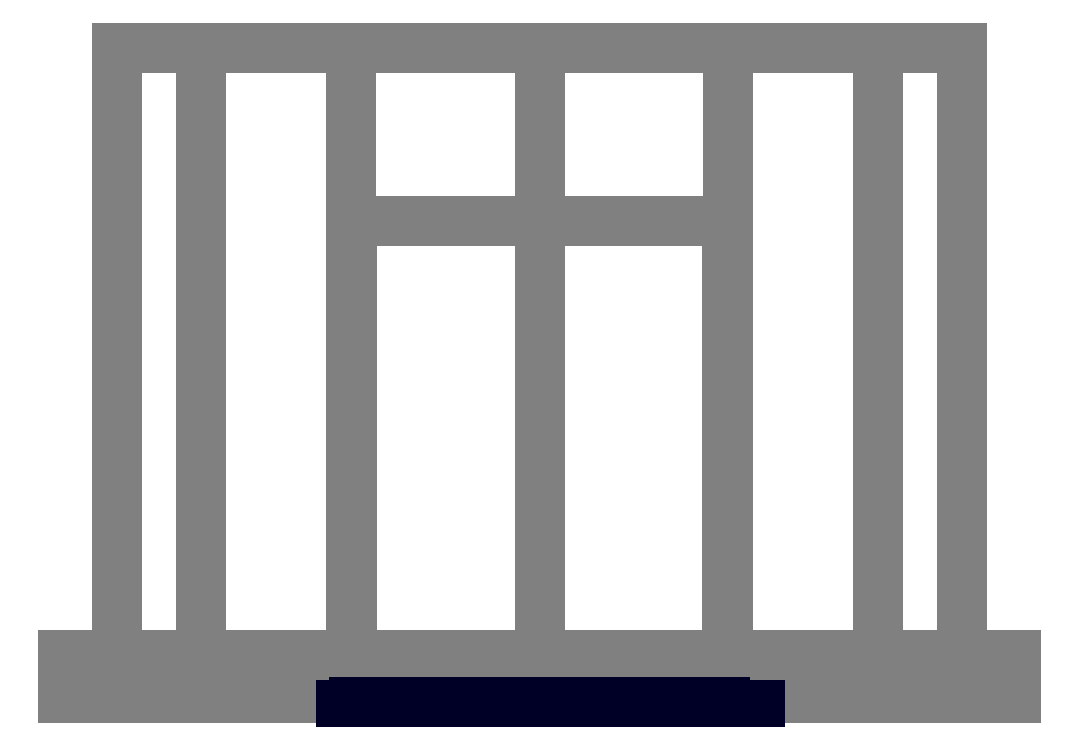
<metadata>
{"format":"dxf","ext":"dxf","renderer":"ezdxf+matplotlib","layout":"modelspace","background":"white","min_lineweight":24,"dpi":150}
</metadata>
<code>
0
SECTION
2
ENTITIES
0
INSERT
8
DT_RENDER
2
DT_MATERIAL
10
4
20
1.865e-13
30
-0.5
210
0
220
0
230
-1
0
LINE
8
ACESSORIOS
10
0
20
0
30
-9.5
11
11
21
-1.8e-15
31
-9.5
210
0
220
-1
230
0
0
LINE
8
ACESSORIOS
10
11
20
-1.8e-15
30
-9.5
11
11
21
-1.8e-15
31
0.5
210
0
220
-1
230
0
0
LINE
8
ACESSORIOS
10
0
20
0
30
-9.5
11
-11
21
5.3e-15
31
-9.5
210
0
220
-1
230
0
0
LINE
8
ACESSORIOS
10
-11
20
5.3e-15
30
-9.5
11
-11
21
5.3e-15
31
0.5
210
0
220
-1
230
0
0
ARC
8
ACESSORIOS
10
-2.491e-07
20
32.5
30
1
40
5
210
0
220
-1
230
0
50
180
51
180
0
LINE
8
ACESSORIOS
10
-5.423
20
8.9e-15
30
33.42
11
-11
21
5.3e-15
31
0.5
210
0
220
-1
230
0
0
LINE
8
ACESSORIOS
10
5.423
20
1.8e-15
30
33.42
11
11
21
-1.8e-15
31
0.5
210
0
220
-1
230
0
0
POLYLINE
8
ACESSORIOS
66
     1
10
0
20
0
30
0
70
    48
71
     2
72
     6
0
VERTEX
8
ACESSORIOS
10
1.8e-15
20
10
30
27.5
70
    64
0
VERTEX
8
ACESSORIOS
10
4.33
20
10
30
30
70
    64
0
VERTEX
8
ACESSORIOS
10
4.33
20
10
30
35
70
    64
0
VERTEX
8
ACESSORIOS
10
1.8e-15
20
10
30
37.5
70
    64
0
VERTEX
8
ACESSORIOS
10
-4.33
20
10
30
35
70
    64
0
VERTEX
8
ACESSORIOS
10
-4.33
20
10
30
30
70
    64
0
VERTEX
8
ACESSORIOS
10
0
20
7.1e-15
30
27.5
70
    64
0
VERTEX
8
ACESSORIOS
10
4.33
20
3.6e-15
30
30
70
    64
0
VERTEX
8
ACESSORIOS
10
4.33
20
7.1e-15
30
35
70
    64
0
VERTEX
8
ACESSORIOS
10
0
20
7.1e-15
30
37.5
70
    64
0
VERTEX
8
ACESSORIOS
10
-4.33
20
7.1e-15
30
35
70
    64
0
VERTEX
8
ACESSORIOS
10
-4.33
20
7.1e-15
30
30
70
    64
0
SEQEND
8
ACESSORIOS
0
LINE
8
ACESSORIOS
10
0
20
-1
30
-9.5
11
11
21
-1
31
-9.5
210
0
220
-1
230
0
0
LINE
8
ACESSORIOS
10
11
20
-1
30
-9.5
11
11
21
-1
31
0.5
210
0
220
-1
230
0
0
LINE
8
ACESSORIOS
10
0
20
-1
30
-9.5
11
-11
21
-1
31
-9.5
210
0
220
-1
230
0
0
LINE
8
ACESSORIOS
10
-11
20
-1
30
-9.5
11
-11
21
-1
31
0.5
210
0
220
-1
230
0
0
LINE
8
ACESSORIOS
10
-5.423
20
-1
30
33.42
11
-11
21
-1
31
0.5
210
0
220
-1
230
0
0
LINE
8
ACESSORIOS
10
5.423
20
-1
30
33.42
11
11
21
-1
31
0.5
210
0
220
-1
230
0
0
POLYLINE
8
ACESSORIOS
66
     1
10
0
20
0
30
0
70
    16
71
     2
72
     7
0
VERTEX
8
ACESSORIOS
10
-5.423
20
8.9e-15
30
33.42
70
    64
0
VERTEX
8
ACESSORIOS
10
-4.426
20
7.1e-15
30
35.76
70
    64
0
VERTEX
8
ACESSORIOS
10
-2.479
20
7.1e-15
30
37.41
70
    64
0
VERTEX
8
ACESSORIOS
10
-9.95e-14
20
7.1e-15
30
38
70
    64
0
VERTEX
8
ACESSORIOS
10
2.479
20
7.1e-15
30
37.41
70
    64
0
VERTEX
8
ACESSORIOS
10
4.426
20
7.1e-15
30
35.76
70
    64
0
VERTEX
8
ACESSORIOS
10
5.423
20
1.8e-15
30
33.42
70
    64
0
VERTEX
8
ACESSORIOS
10
-5.423
20
-1
30
33.42
70
    64
0
VERTEX
8
ACESSORIOS
10
-4.426
20
-1
30
35.76
70
    64
0
VERTEX
8
ACESSORIOS
10
-2.479
20
-1
30
37.41
70
    64
0
VERTEX
8
ACESSORIOS
10
-9.77e-14
20
-1
30
38
70
    64
0
VERTEX
8
ACESSORIOS
10
2.479
20
-1
30
37.41
70
    64
0
VERTEX
8
ACESSORIOS
10
4.426
20
-1
30
35.76
70
    64
0
VERTEX
8
ACESSORIOS
10
5.423
20
-1
30
33.42
70
    64
0
SEQEND
8
ACESSORIOS
0
3DFACE
8
ACESSORIOS
10
-5.423
20
-1
30
33.42
11
-11
21
-1
31
0.5
12
-11
22
5.3e-15
32
0.5
13
-5.423
23
8.9e-15
33
33.42
0
3DFACE
8
ACESSORIOS
10
-11
20
-1
30
0.5
11
-11
21
-1
31
-9.5
12
-11
22
5.3e-15
32
-9.5
13
-11
23
5.3e-15
33
0.5
0
3DFACE
8
ACESSORIOS
10
5.423
20
-1
30
33.42
11
5.423
21
1.8e-15
31
33.42
12
11
22
-1.8e-15
32
0.5
13
11
23
-1
33
0.5
0
3DFACE
8
ACESSORIOS
10
11
20
-1
30
0.5
11
11
21
-1.8e-15
31
0.5
12
11
22
-1.8e-15
32
-9.5
13
11
23
-1
33
-9.5
0
3DFACE
8
ACESSORIOS
10
-11
20
-1
30
-9.5
11
11
21
-1
31
-9.5
12
11
22
-1.8e-15
32
-9.5
13
-11
23
5.3e-15
33
-9.5
0
3DFACE
8
ACESSORIOS
10
11
20
-1.8e-15
30
0.5
11
-11
21
5.3e-15
31
0.5
12
-11
22
5.3e-15
32
-9.5
13
11
23
-1.8e-15
33
-9.5
70
     1
0
3DFACE
8
ACESSORIOS
10
11
20
-1
30
0.5
11
11
21
-1
31
-9.5
12
-11
22
-1
32
-9.5
13
-11
23
-1
33
0.5
70
     8
0
3DFACE
8
ACESSORIOS
10
11
20
-1
30
0.5
11
-11
21
-1
31
0.5
12
-5.423
22
-1
32
33.42
13
5.423
23
-1
33
33.42
70
     5
0
POLYLINE
8
ACESSORIOS
66
     1
10
0
20
0
30
0
70
    48
71
     2
72
     7
0
VERTEX
8
ACESSORIOS
10
1.8e-15
20
14
30
9.51
70
    64
0
VERTEX
8
ACESSORIOS
10
7.818
20
14
30
5.745
70
    64
0
VERTEX
8
ACESSORIOS
10
9.749
20
14
30
-2.716
70
    64
0
VERTEX
8
ACESSORIOS
10
4.339
20
14
30
-9.5
70
    64
0
VERTEX
8
ACESSORIOS
10
-4.339
20
14
30
-9.5
70
    64
0
VERTEX
8
ACESSORIOS
10
-9.749
20
14
30
-2.716
70
    64
0
VERTEX
8
ACESSORIOS
10
-7.818
20
14
30
5.745
70
    64
0
VERTEX
8
ACESSORIOS
10
0
20
3.6e-15
30
9.51
70
    64
0
VERTEX
8
ACESSORIOS
10
7.818
20
-1.8e-15
30
5.745
70
    64
0
VERTEX
8
ACESSORIOS
10
9.749
20
-1.8e-15
30
-2.716
70
    64
0
VERTEX
8
ACESSORIOS
10
4.339
20
0
30
-9.5
70
    64
0
VERTEX
8
ACESSORIOS
10
-4.339
20
0
30
-9.5
70
    64
0
VERTEX
8
ACESSORIOS
10
-9.749
20
5.3e-15
30
-2.716
70
    64
0
VERTEX
8
ACESSORIOS
10
-7.818
20
5.3e-15
30
5.745
70
    64
0
SEQEND
8
ACESSORIOS
0
3DFACE
8
ACESSORIOS
10
-4.33
20
7.1e-15
30
35
11
-4.33
21
7.1e-15
31
30
12
-4.33
22
10
32
30
13
-4.33
23
10
33
35
0
3DFACE
8
ACESSORIOS
10
0
20
7.1e-15
30
37.5
11
-4.33
21
7.1e-15
31
35
12
-4.33
22
10
32
35
13
1.8e-15
23
10
33
37.5
0
3DFACE
8
ACESSORIOS
10
-4.33
20
7.1e-15
30
30
11
0
21
7.1e-15
31
27.5
12
1.8e-15
22
10
32
27.5
13
-4.33
23
10
33
30
0
3DFACE
8
ACESSORIOS
10
0
20
7.1e-15
30
27.5
11
4.33
21
3.6e-15
31
30
12
4.33
22
10
32
30
13
1.8e-15
23
10
33
27.5
0
3DFACE
8
ACESSORIOS
10
4.33
20
3.6e-15
30
30
11
4.33
21
7.1e-15
31
35
12
4.33
22
10
32
35
13
4.33
23
10
33
30
0
3DFACE
8
ACESSORIOS
10
4.33
20
7.1e-15
30
35
11
0
21
7.1e-15
31
37.5
12
1.8e-15
22
10
32
37.5
13
4.33
23
10
33
35
0
3DFACE
8
ACESSORIOS
10
4.33
20
10
30
30
11
4.33
21
10
31
35
12
-4.33
22
10
32
30
13
1.8e-15
23
10
33
27.5
70
     2
0
3DFACE
8
ACESSORIOS
10
4.33
20
10
30
35
11
1.8e-15
21
10
31
37.5
12
-4.33
22
10
32
35
13
-4.33
23
10
33
30
70
     8
0
3DFACE
8
ACESSORIOS
10
9.749
20
14
30
-2.716
11
-9.749
21
14
31
-2.716
12
-4.339
22
14
32
-9.5
13
4.339
23
14
33
-9.5
70
     1
0
3DFACE
8
ACESSORIOS
10
9.749
20
14
30
-2.716
11
7.818
21
14
31
5.745
12
-7.818
22
14
32
5.745
13
-9.749
23
14
33
-2.716
70
    10
0
3DFACE
8
ACESSORIOS
10
7.818
20
14
30
5.745
11
1.8e-15
21
14
31
9.51
12
-7.818
22
14
32
5.745
13
7.818
23
14
33
5.745
70
     4
0
LINE
8
ACESSORIOS
10
-5.423
20
8.9e-15
30
33.42
11
-11
21
5.3e-15
31
0.5
210
0
220
-1
230
0
0
LINE
8
ACESSORIOS
10
11
20
-1.8e-15
30
0.5
11
5.423
21
1.8e-15
31
33.42
210
0
220
-1
230
0
0
3DFACE
8
ACESSORIOS
10
-5.423
20
8.9e-15
30
33.42
11
-4.426
21
7.1e-15
31
35.76
12
-3.615
22
7.1e-15
32
33.42
13
-5.423
23
8.9e-15
33
33.42
70
     6
0
3DFACE
8
ACESSORIOS
10
-4.426
20
7.1e-15
30
35.76
11
-2.479
21
7.1e-15
31
37.41
12
-1.808
22
7.1e-15
32
33.42
13
-3.615
23
7.1e-15
33
33.42
70
    14
0
3DFACE
8
ACESSORIOS
10
-2.479
20
7.1e-15
30
37.41
11
-9.95e-14
21
7.1e-15
31
38
12
-1.8e-15
22
7.1e-15
32
33.42
13
-1.808
23
7.1e-15
33
33.42
70
    14
0
3DFACE
8
ACESSORIOS
10
-9.95e-14
20
7.1e-15
30
38
11
2.479
21
7.1e-15
31
37.41
12
1.808
22
7.1e-15
32
33.42
13
-1.8e-15
23
7.1e-15
33
33.42
70
    14
0
3DFACE
8
ACESSORIOS
10
2.479
20
7.1e-15
30
37.41
11
4.426
21
7.1e-15
31
35.76
12
3.615
22
7.1e-15
32
33.42
13
1.808
23
7.1e-15
33
33.42
70
    14
0
3DFACE
8
ACESSORIOS
10
4.426
20
7.1e-15
30
35.76
11
5.423
21
1.8e-15
31
33.42
12
5.423
22
1.8e-15
32
33.42
13
3.615
23
7.1e-15
33
33.42
70
    12
0
3DFACE
8
ACESSORIOS
10
-5.423
20
-1
30
33.42
11
-4.426
21
-1
31
35.76
12
-3.615
22
-1
32
33.42
13
-5.423
23
-1
33
33.42
70
     6
0
3DFACE
8
ACESSORIOS
10
-4.426
20
-1
30
35.76
11
-2.479
21
-1
31
37.41
12
-1.808
22
-1
32
33.42
13
-3.615
23
-1
33
33.42
70
    14
0
3DFACE
8
ACESSORIOS
10
-2.479
20
-1
30
37.41
11
-9.77e-14
21
-1
31
38
12
-1.8e-15
22
-1
32
33.42
13
-1.808
23
-1
33
33.42
70
    14
0
3DFACE
8
ACESSORIOS
10
-9.77e-14
20
-1
30
38
11
2.479
21
-1
31
37.41
12
1.808
22
-1
32
33.42
13
-1.8e-15
23
-1
33
33.42
70
    14
0
3DFACE
8
ACESSORIOS
10
2.479
20
-1
30
37.41
11
4.426
21
-1
31
35.76
12
3.615
22
-1
32
33.42
13
1.808
23
-1
33
33.42
70
    14
0
3DFACE
8
ACESSORIOS
10
4.426
20
-1
30
35.76
11
5.423
21
-1
31
33.42
12
5.423
22
-1
32
33.42
13
3.615
23
-1
33
33.42
70
    12
0
LINE
8
FURO
10
-4.568
20
-1.1
30
-9.5
11
5.076
21
-1.1
31
-9.5
210
0
220
-1
230
0
0
LINE
8
FURO
10
-4.568
20
-1.1
30
-9.5
11
-2.652
21
-1.1
31
-0.05574
210
0
220
-1
230
0
0
LINE
8
FURO
10
5.076
20
-1.1
30
-9.5
11
3.159
21
-1.1
31
-0.05574
210
0
220
-1
230
0
0
POLYLINE
8
FURO
66
     1
10
0
20
0
30
0
70
    16
71
     2
72
     5
0
VERTEX
8
FURO
10
3.159
20
-1.1
30
-0.05574
70
    64
0
VERTEX
8
FURO
10
2.13
20
-1.1
30
1.65
70
    64
0
VERTEX
8
FURO
10
0.2538
20
-1.1
30
2.32
70
    64
0
VERTEX
8
FURO
10
-1.623
20
-1.1
30
1.65
70
    64
0
VERTEX
8
FURO
10
-2.652
20
-1.1
30
-0.05574
70
    64
0
VERTEX
8
FURO
10
5.076
20
-1.1
30
-9.5
70
    64
0
VERTEX
8
FURO
10
2.665
20
-1.1
30
-9.5
70
    64
0
VERTEX
8
FURO
10
0.2538
20
-1.1
30
-9.5
70
    64
0
VERTEX
8
FURO
10
-2.157
20
-1.1
30
-9.5
70
    64
0
VERTEX
8
FURO
10
-4.568
20
-1.1
30
-9.5
70
    64
0
SEQEND
8
FURO
0
3DFACE
8
ACESSORIOS
10
5.423
20
1.8e-15
30
33.42
11
-5.423
21
8.9e-15
31
33.42
12
-11
22
5.3e-15
32
0.5
13
11
23
-1.8e-15
33
0.5
70
     5
0
ENDSEC
0
EOF

</code>
